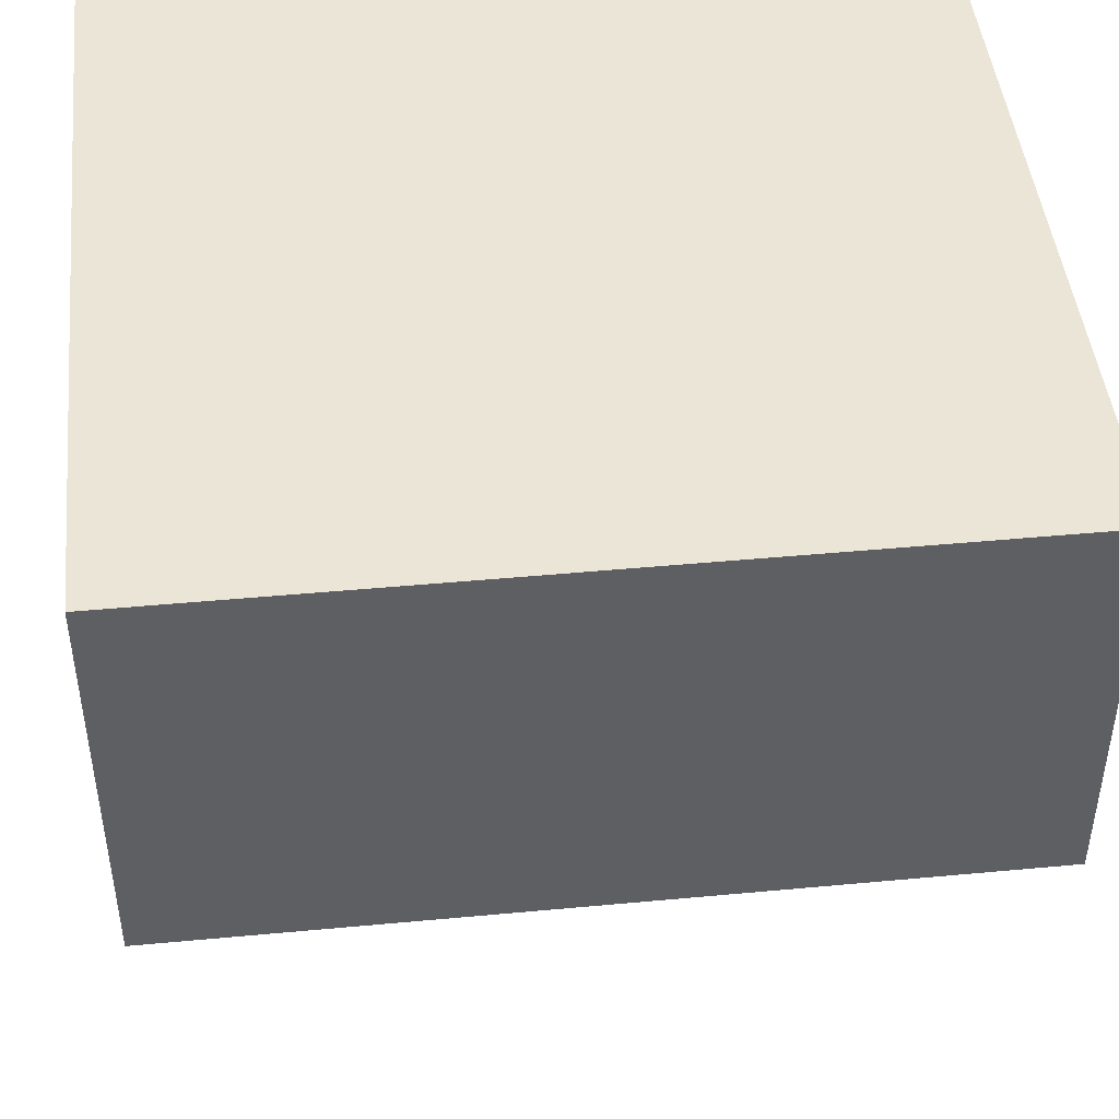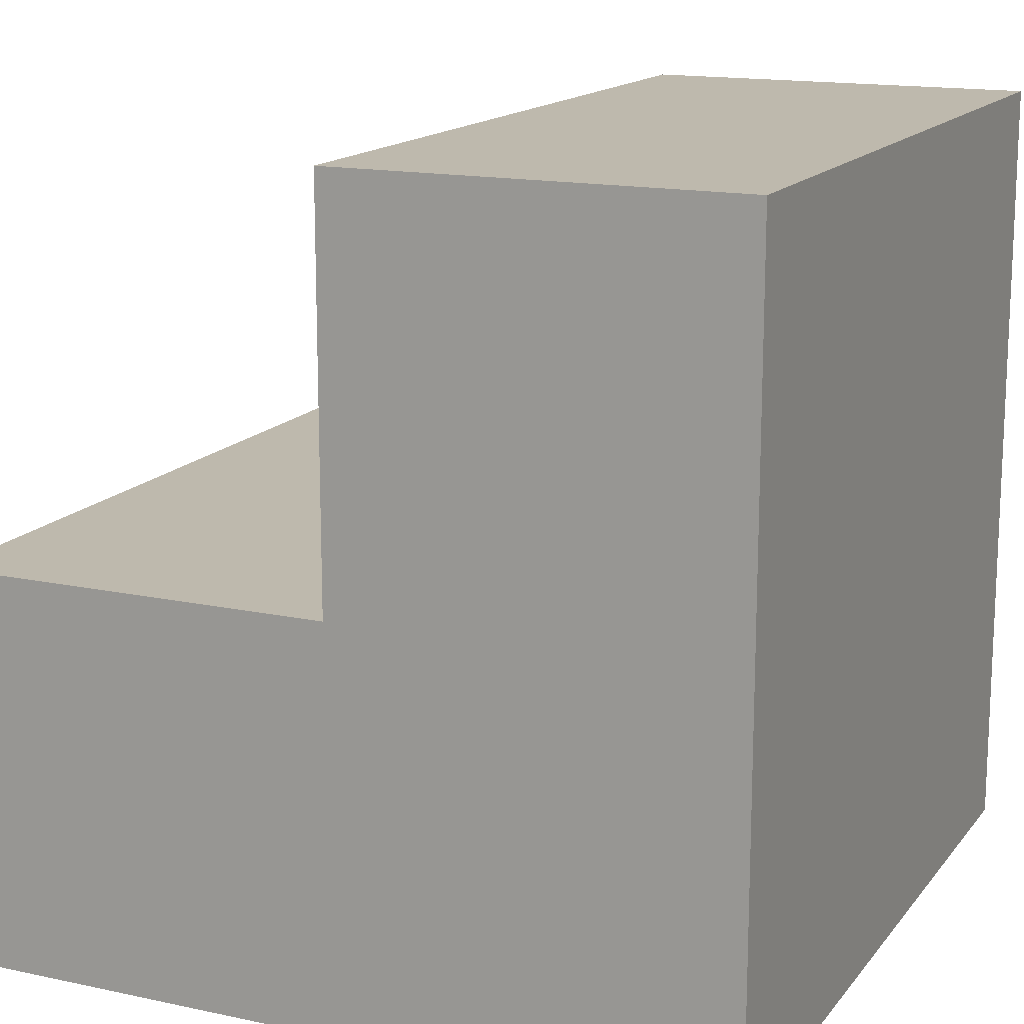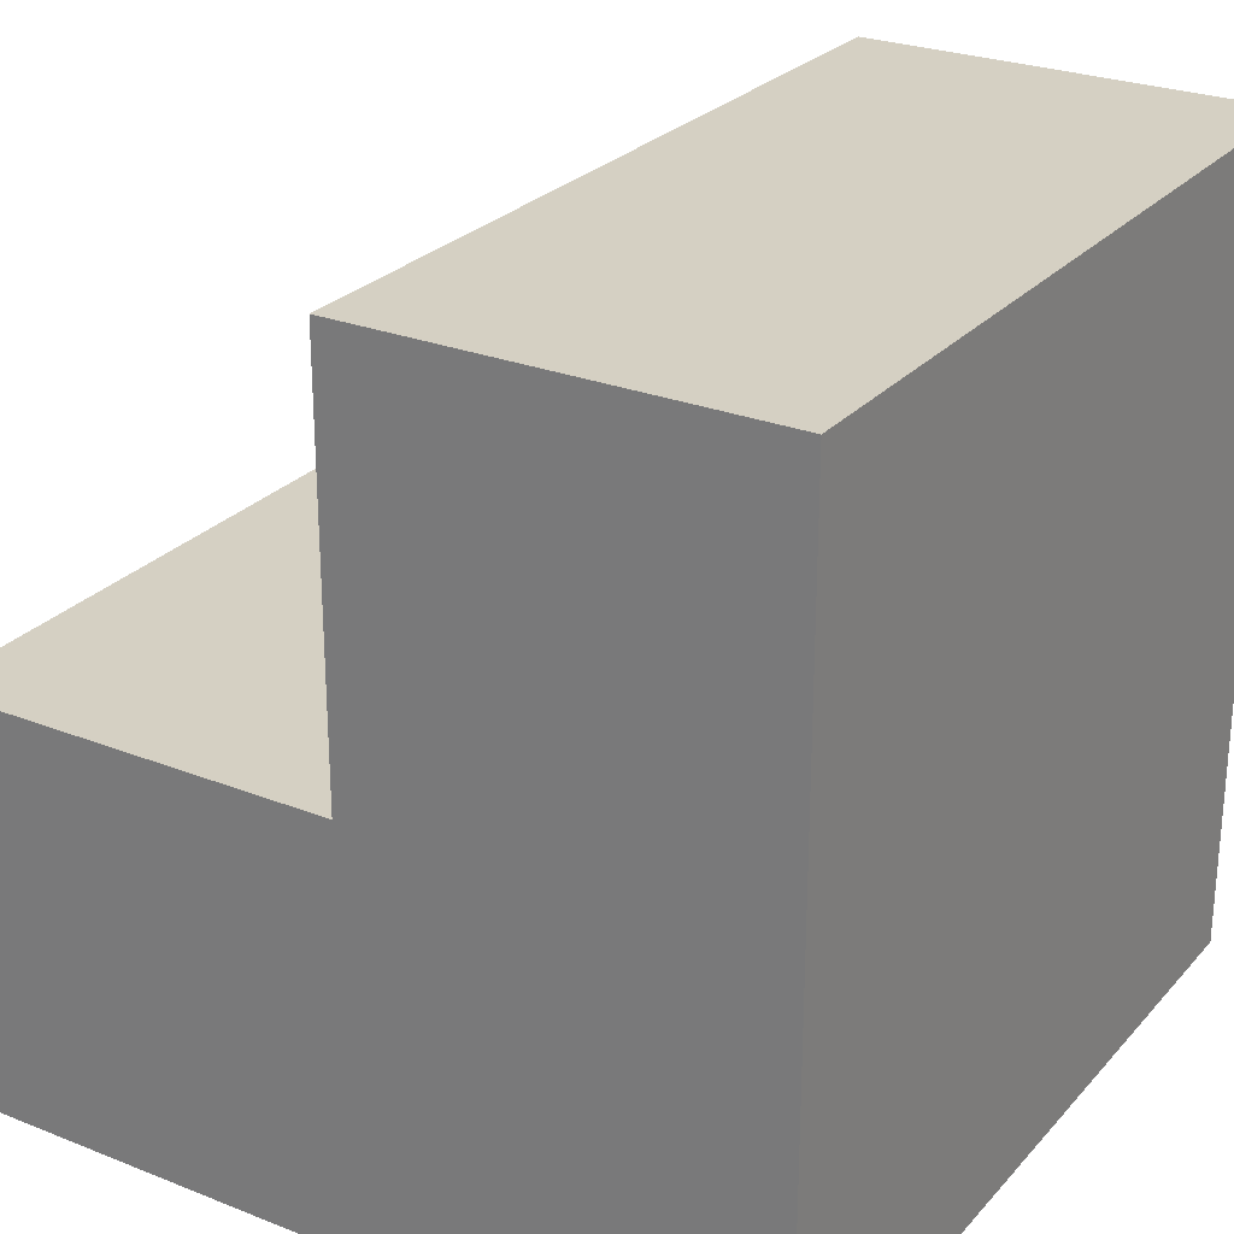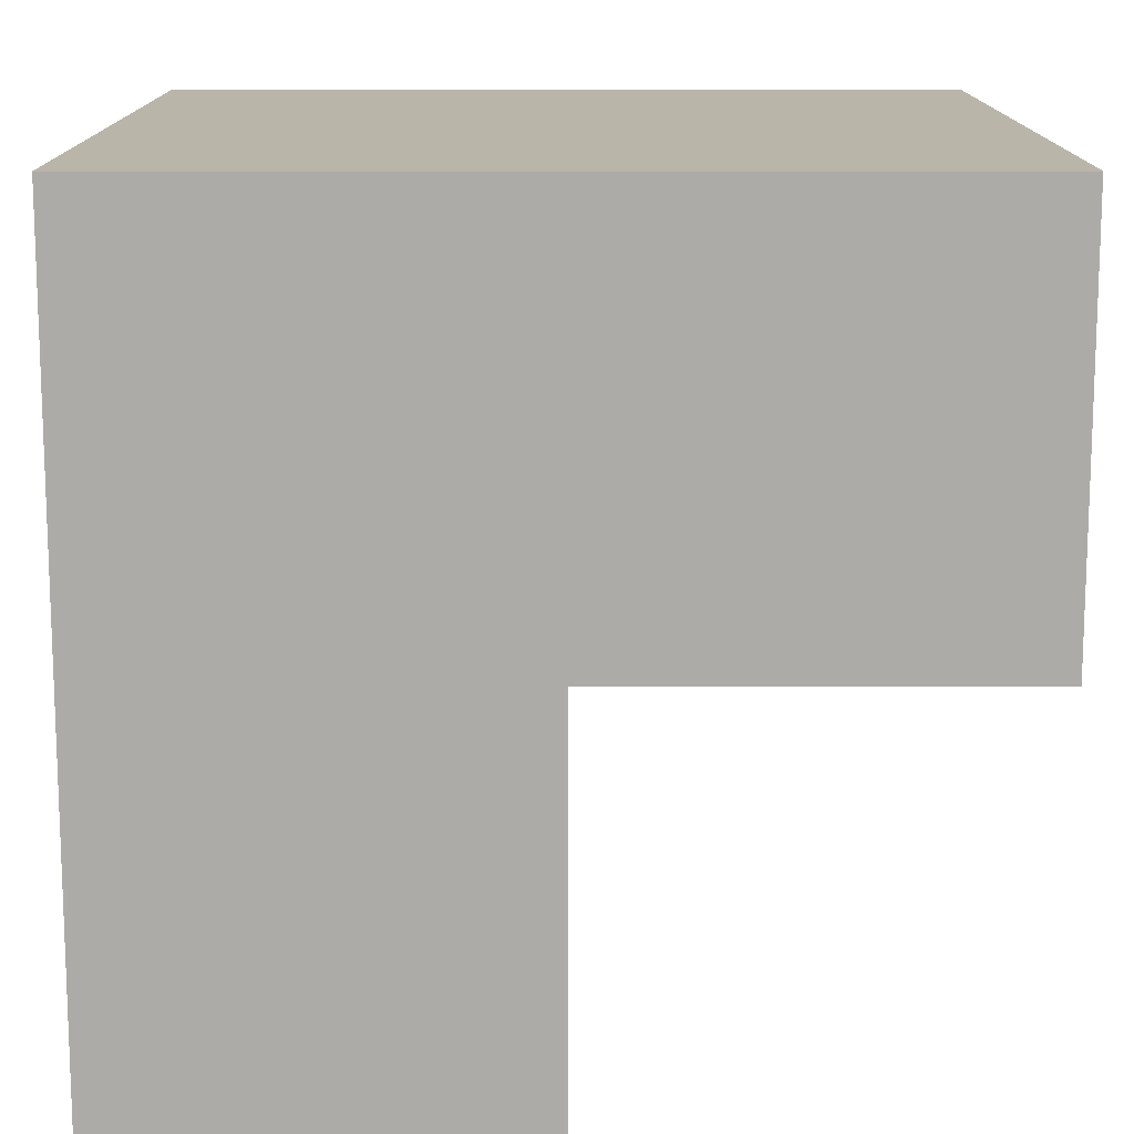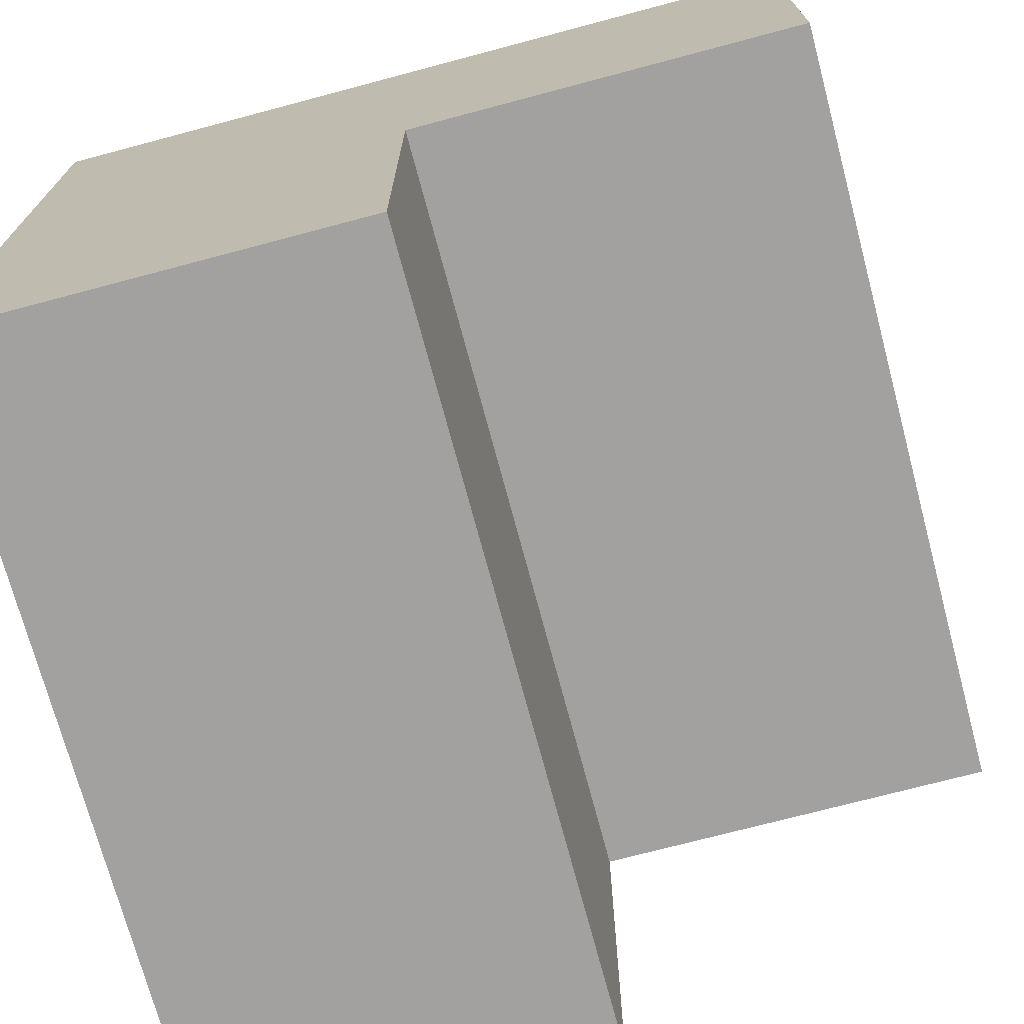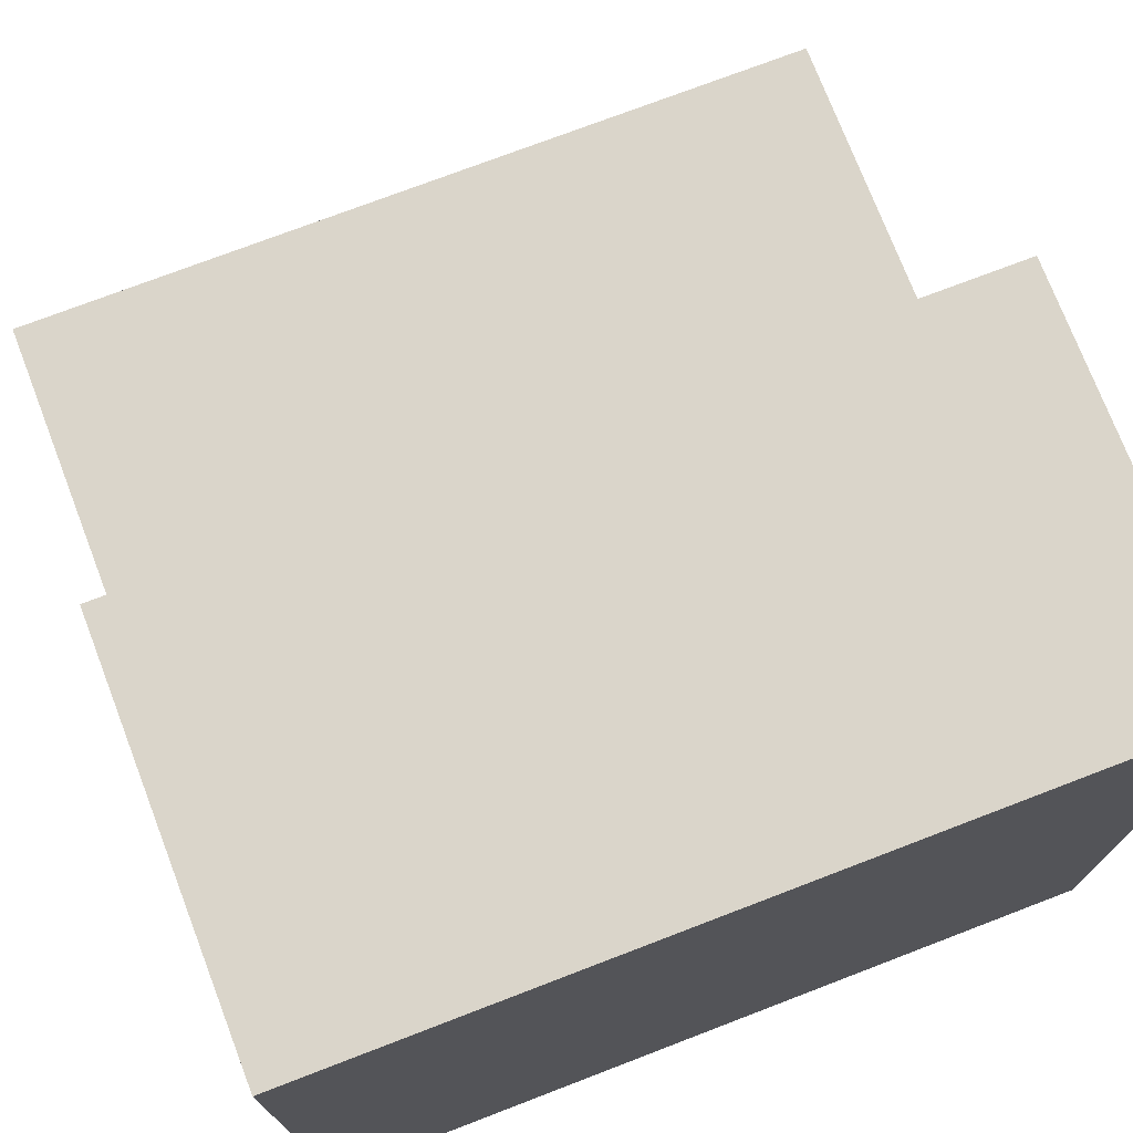
<metadata>
{"format":"obj","ext":"obj","renderer":"f3d","projection":"perspective","resolution":1024,"background":"white","views":[{"elev":45.9,"azim":173.9,"up":"+Z"},{"elev":15.3,"azim":-65.5,"up":"+Y"},{"elev":26.3,"azim":-58.1,"up":"+Y"},{"elev":13.5,"azim":89.9,"up":"+Z"},{"elev":-72.3,"azim":104.9,"up":"+Z"},{"elev":74.2,"azim":-21.0,"up":"+Y"}]}
</metadata>
<code>
o Cube
v -0.5625 -0.5 -0.5625
v 0.4375 -0.5 -0.5625
v 0.4375 -0.5 0.4375
v -0.5625 -0.5 0.4375
v 0.4375 0 -0.5625
v 0.4375 0.5 0.4375
v -0.5625 0.5 0.4375
v -0.5625 0 -0.5625
v 0.4375 0 0.4375
v -0.5625 0 0.4375
v -0.5625 -0.5 -0.0625
v 0.4375 -0.5 -0.0625
v 0.4375 0 -0.0625
v -0.5625 0.5 -0.0625
v 0.4375 0.5 -0.0625
v -0.5625 0 -0.0625
g Cube_Cube_Top
f 14 7 6 15
f 13 15 6 9
f 9 6 7 10
f 14 16 10 7
f 16 14 15 13
g Cube_Cube_Bottom
f 11 12 3 4
f 8 16 13 5
f 16 11 4 10
f 3 9 10 4
f 12 13 9 3
f 1 8 5 2
f 2 5 13 12
f 8 1 11 16
f 1 2 12 11

</code>
